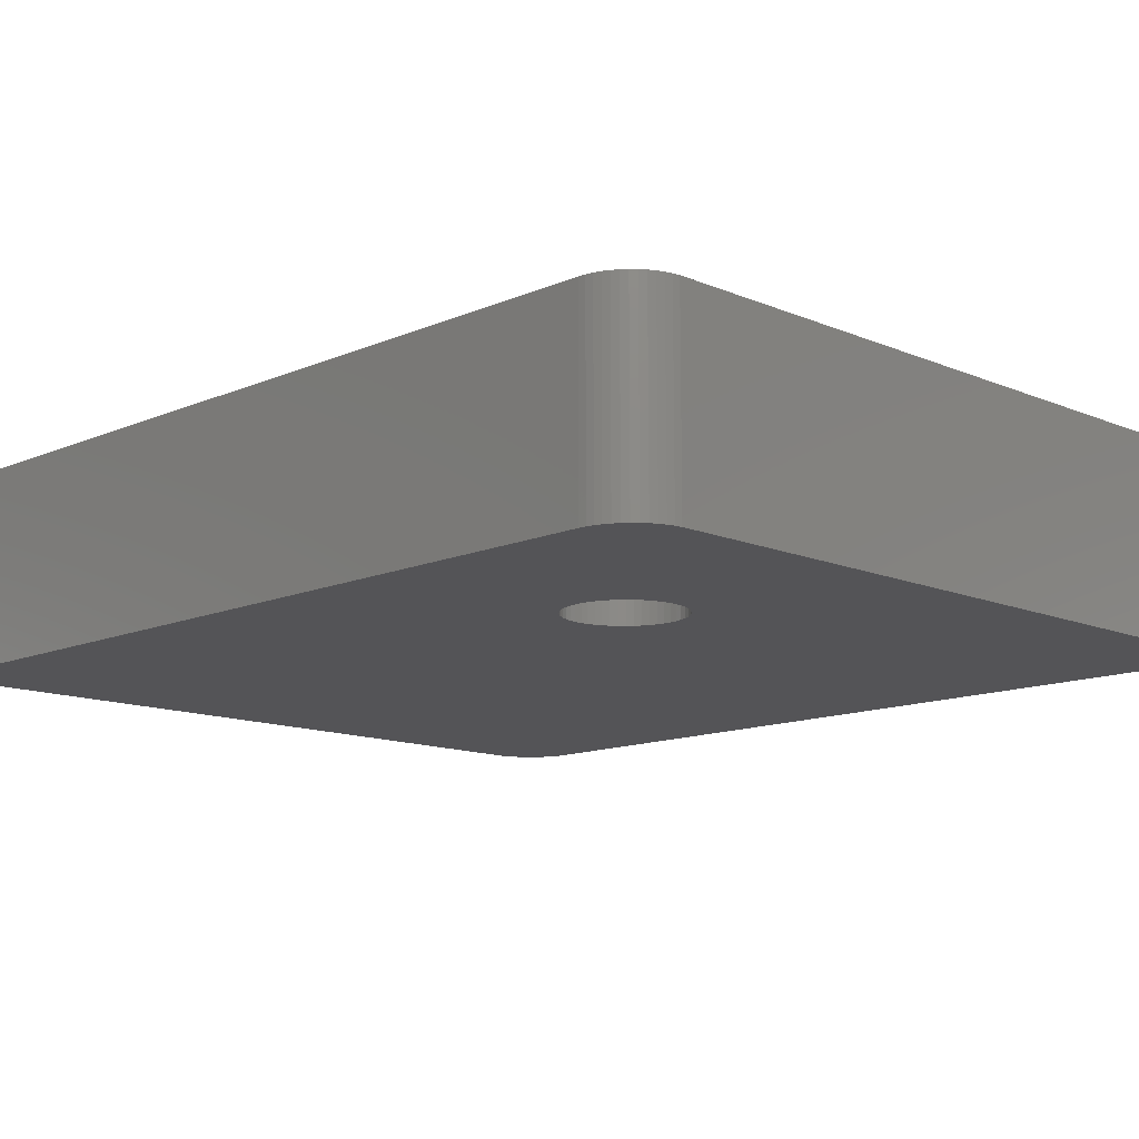
<metadata>
{"format":"stl","ext":"stl","renderer":"f3d","projection":"perspective","resolution":1024,"background":"white","views":[{"elev":-12.5,"azim":135.3,"up":"+Z"}]}
</metadata>
<code>
# stl→obj: 477 verts, 954 faces
v 0 2 0
v 0.01577 1.749 0
v 0 2 7
v 0.01577 1.749 7
v 0 32 0
v 0.01577 32.25 0
v 0.06283 32.5 0
v 0.1404 32.74 0
v 0.2474 32.96 0
v 0.382 33.18 0
v 0.5421 33.37 0
v 0.7252 33.54 0
v 0.9283 33.69 0
v 1.148 33.81 0
v 1.382 33.9 0
v 1.625 33.96 0
v 1.874 34 0
v 19.87 27.05 0
v 27.13 34 0
v 21.31 26.58 0
v 27.37 33.96 0
v 27.62 33.9 0
v 21.1 26.73 0
v 27.85 33.81 0
v 21.49 26.4 0
v 21.66 26.2 0
v 28.07 33.69 0
v 28.27 33.54 0
v 28.46 33.37 0
v 21.8 25.99 0
v 21.91 25.75 0
v 28.62 33.18 0
v 28.75 32.96 0
v 21.99 25.51 0
v 28.86 32.74 0
v 22.03 25.26 0
v 28.94 32.5 0
v 22.05 25 0
v 28.98 32.25 0
v 22.03 24.74 0
v 29 32 0
v 21.49 23.6 0
v 29 2 0
v 28.98 1.749 0
v 28.94 1.503 0
v 28.86 1.264 0
v 28.75 1.036 0
v 28.62 0.8244 0
v 28.46 0.6309 0
v 28.27 0.459 0
v 28.07 0.3113 0
v 27.85 0.1903 0
v 27.62 0.09789 0
v 27.37 0.03542 0
v 27.13 0.003947 0
v 1.874 0.003947 0
v 1.625 0.03542 0
v 1.382 0.09789 0
v 1.148 0.1903 0
v 0.9283 0.3113 0
v 0.7252 0.459 0
v 0.5421 0.6309 0
v 0.382 0.8244 0
v 0.2474 1.036 0
v 0.1404 1.264 0
v 0.06283 1.503 0
v 17.95 25 0
v 17.97 24.74 0
v 18.01 24.49 0
v 18.09 24.25 0
v 18.2 24.01 0
v 18.34 23.8 0
v 20.87 26.85 0
v 18.9 23.27 0
v 18.69 23.42 0
v 19.37 23.05 0
v 19.13 23.15 0
v 19.62 22.99 0
v 19.87 22.95 0
v 20.13 22.95 0
v 20.38 22.99 0
v 21.8 24.01 0
v 21.66 23.8 0
v 20.63 23.05 0
v 21.99 24.49 0
v 20.87 23.15 0
v 21.91 24.25 0
v 21.1 23.27 0
v 21.31 23.42 0
v 18.51 23.6 0
v 20.63 26.95 0
v 20.38 27.01 0
v 20.13 27.05 0
v 19.62 27.01 0
v 19.37 26.95 0
v 19.13 26.85 0
v 18.9 26.73 0
v 18.69 26.58 0
v 18.51 26.4 0
v 18.34 26.2 0
v 18.2 25.99 0
v 18.09 25.75 0
v 18.01 25.51 0
v 17.97 25.26 0
v 0 32 7
v 0.1404 1.264 7
v 0.06283 1.503 7
v 0.2474 1.036 7
v 0.382 0.8244 7
v 0.5421 0.6309 7
v 0.7252 0.459 7
v 0.9283 0.3113 7
v 1.148 0.1903 7
v 1.382 0.09789 7
v 1.625 0.03542 7
v 1.874 0.003947 7
v 2 2 7
v 27 17 7
v 27 2 7
v 28.46 0.6309 7
v 28.62 0.8244 7
v 28.75 1.036 7
v 28.86 1.264 7
v 28.94 1.503 7
v 28.98 1.749 7
v 29 2 7
v 27 32 7
v 27 19 7
v 29 32 7
v 12.5 31 7
v 16.5 31 7
v 12.5 32 7
v 27.37 0.03542 7
v 27.62 0.09789 7
v 28.94 32.5 7
v 28.98 32.25 7
v 28.86 32.74 7
v 28.75 32.96 7
v 28.62 33.18 7
v 28.46 33.37 7
v 28.27 33.54 7
v 28.07 33.69 7
v 27.85 33.81 7
v 27.62 33.9 7
v 27.37 33.96 7
v 27.13 34 7
v 1.874 34 7
v 1.625 33.96 7
v 1.382 33.9 7
v 1.148 33.81 7
v 0.9283 33.69 7
v 0.7252 33.54 7
v 0.5421 33.37 7
v 0.382 33.18 7
v 0.2474 32.96 7
v 0.1404 32.74 7
v 0.06283 32.5 7
v 0.01577 32.25 7
v 27.13 0.003947 7
v 2 15 7
v 2 17 7
v 28.07 0.3113 7
v 28.27 0.459 7
v 3 15 7
v 2 19 7
v 27.85 0.1903 7
v 2 32 7
v 14.5 32 7
v 16.5 32 7
v 26 15 7
v 27 15 7
v 26 19 7
v 16.5 2 7
v 12.5 2 7
v 16.5 3 7
v 12.5 3 7
v 3 19 7
v 17.97 25.26 2
v 17.95 25 2
v 17.97 24.74 2
v 18.01 25.51 2
v 18.09 25.75 2
v 18.2 25.99 2
v 18.34 26.2 2
v 18.51 26.4 2
v 18.69 26.58 2
v 18.9 26.73 2
v 19.13 26.85 2
v 19.37 26.95 2
v 19.62 27.01 2
v 19.87 27.05 2
v 20.13 27.05 2
v 20.38 27.01 2
v 20.63 26.95 2
v 20.87 26.85 2
v 21.1 26.73 2
v 21.31 26.58 2
v 21.49 26.4 2
v 21.66 26.2 2
v 21.8 25.99 2
v 21.91 25.75 2
v 21.99 25.51 2
v 22.03 25.26 2
v 22.05 25 2
v 22.03 24.74 2
v 21.99 24.49 2
v 21.91 24.25 2
v 21.8 24.01 2
v 21.66 23.8 2
v 21.49 23.6 2
v 21.31 23.42 2
v 21.1 23.27 2
v 20.87 23.15 2
v 20.63 23.05 2
v 20.38 22.99 2
v 20.13 22.95 2
v 19.87 22.95 2
v 19.62 22.99 2
v 19.37 23.05 2
v 19.13 23.15 2
v 18.9 23.27 2
v 18.69 23.42 2
v 18.51 23.6 2
v 18.34 23.8 2
v 18.2 24.01 2
v 18.09 24.25 2
v 18.01 24.49 2
v 2 7 4
v 2 7 1
v 2 27 1
v 2 27 4
v 2 32 4
v 2 17 6
v 2 15 6
v 2 2 4
v 12.5 2 6
v 27 2 4
v 16.5 2 6
v 27 2 1
v 7 2 4
v 7 2 1
v 12.5 2.3 6
v 12.5 3 6.7
v 16.5 3 6.7
v 16.5 2.3 6
v 27 17 6
v 27 32 4
v 27 19 6
v 27 32 1
v 27 7 4
v 27 7 1
v 27 15 6
v 26 15 6.7
v 26.7 15 6
v 26 19 6.7
v 26.7 19 6
v 22 32 4
v 22 32 1
v 14.5 32 6
v 12.5 32 6
v 2 32 1
v 16.5 32 6
v 16.5 31 6.7
v 16.5 31.7 6
v 12.5 31 6.7
v 12.5 31.7 6
v 2 19 6
v 2.3 19 6
v 3 19 6.7
v 3 15 6.7
v 2.3 15 6
v 15.98 24.49 2
v 16.08 23.99 2
v 16.23 23.51 2
v 16.72 22.62 2
v 16.45 23.05 2
v 17.05 22.23 2
v 17.42 21.88 2
v 17.83 21.58 2
v 18.28 21.34 2
v 18.75 21.15 2
v 19.24 21.02 2
v 19.75 20.96 2
v 20.25 20.96 2
v 20.76 21.02 2
v 21.25 21.15 2
v 21.72 21.34 2
v 22.17 21.58 2
v 22.58 21.88 2
v 22.95 22.23 2
v 23.28 22.62 2
v 23.55 23.05 2
v 23.77 23.51 2
v 23.92 23.99 2
v 24.02 24.49 2
v 24.05 25 2
v 23.77 26.49 2
v 21.72 28.66 2
v 22.95 27.77 2
v 20.76 28.98 2
v 21.25 28.85 2
v 20.25 29.04 2
v 19.75 29.04 2
v 19.24 28.98 2
v 18.75 28.85 2
v 18.28 28.66 2
v 17.83 28.42 2
v 17.42 28.12 2
v 17.05 27.77 2
v 16.72 27.38 2
v 16.45 26.95 2
v 16.23 26.49 2
v 16.08 26.01 2
v 15.98 25.51 2
v 15.95 25 2
v 23.92 26.01 2
v 23.55 26.95 2
v 24.02 25.51 2
v 23.28 27.38 2
v 22.58 28.12 2
v 22.17 28.42 2
v 7 32 1
v 7 32 4
v 22 2 1
v 23.68 21.54 1
v 23.22 21.11 1
v 27 27 1
v 17.85 29.57 1
v 18.44 29.8 1
v 14.95 25 1
v 14.99 24.37 1
v 14.99 25.63 1
v 15.11 26.26 1
v 15.3 26.86 1
v 15.57 27.43 1
v 19.68 30.04 1
v 20.32 30.04 1
v 15.91 27.97 1
v 16.32 28.46 1
v 16.78 28.89 1
v 17.29 29.26 1
v 20.95 29.96 1
v 21.56 29.8 1
v 16.32 21.54 1
v 15.91 22.03 1
v 25.05 25 1
v 25.01 24.37 1
v 16.78 21.11 1
v 17.29 20.74 1
v 19.05 29.96 1
v 18.44 20.2 1
v 17.85 20.43 1
v 19.68 19.96 1
v 19.05 20.04 1
v 24.43 27.43 1
v 24.7 26.86 1
v 24.89 26.26 1
v 25.01 25.63 1
v 22.71 20.74 1
v 22.15 20.43 1
v 21.56 20.2 1
v 20.95 20.04 1
v 24.89 23.74 1
v 20.32 19.96 1
v 24.7 23.14 1
v 24.43 22.57 1
v 24.09 22.03 1
v 15.57 22.57 1
v 15.3 23.14 1
v 15.11 23.74 1
v 24.09 27.97 1
v 23.68 28.46 1
v 23.22 28.89 1
v 22.71 29.26 1
v 22.15 29.57 1
v 22 2 4
v 27 27 4
v 15.98 24.49 3.5
v 16.08 23.99 3.5
v 15.95 25 3.5
v 15.98 25.51 3.5
v 16.08 26.01 3.5
v 16.23 26.49 3.5
v 16.45 26.95 3.5
v 16.72 27.38 3.5
v 17.05 27.77 3.5
v 17.42 28.12 3.5
v 17.83 28.42 3.5
v 18.28 28.66 3.5
v 18.75 28.85 3.5
v 19.24 28.98 3.5
v 19.75 29.04 3.5
v 20.25 29.04 3.5
v 20.76 28.98 3.5
v 21.25 28.85 3.5
v 21.72 28.66 3.5
v 22.17 28.42 3.5
v 22.58 28.12 3.5
v 22.95 27.77 3.5
v 23.28 27.38 3.5
v 23.55 26.95 3.5
v 23.77 26.49 3.5
v 23.92 26.01 3.5
v 24.02 25.51 3.5
v 24.05 25 3.5
v 24.02 24.49 3.5
v 23.92 23.99 3.5
v 23.77 23.51 3.5
v 23.55 23.05 3.5
v 23.28 22.62 3.5
v 22.95 22.23 3.5
v 22.58 21.88 3.5
v 22.17 21.58 3.5
v 21.72 21.34 3.5
v 21.25 21.15 3.5
v 20.76 21.02 3.5
v 20.25 20.96 3.5
v 19.75 20.96 3.5
v 19.24 21.02 3.5
v 18.75 21.15 3.5
v 18.28 21.34 3.5
v 17.83 21.58 3.5
v 17.42 21.88 3.5
v 17.05 22.23 3.5
v 16.72 22.62 3.5
v 16.45 23.05 3.5
v 16.23 23.51 3.5
v 14.95 25 3.5
v 14.99 25.63 3.5
v 14.99 24.37 3.5
v 15.11 23.74 3.5
v 15.3 23.14 3.5
v 15.57 22.57 3.5
v 15.91 22.03 3.5
v 16.32 21.54 3.5
v 16.78 21.11 3.5
v 17.29 20.74 3.5
v 17.85 20.43 3.5
v 18.44 20.2 3.5
v 19.05 20.04 3.5
v 19.68 19.96 3.5
v 20.32 19.96 3.5
v 20.95 20.04 3.5
v 21.56 20.2 3.5
v 22.15 20.43 3.5
v 22.71 20.74 3.5
v 23.22 21.11 3.5
v 23.68 21.54 3.5
v 24.09 22.03 3.5
v 24.43 22.57 3.5
v 24.7 23.14 3.5
v 24.89 23.74 3.5
v 25.01 24.37 3.5
v 25.05 25 3.5
v 25.01 25.63 3.5
v 24.89 26.26 3.5
v 24.7 26.86 3.5
v 24.43 27.43 3.5
v 24.09 27.97 3.5
v 23.68 28.46 3.5
v 23.22 28.89 3.5
v 22.71 29.26 3.5
v 22.15 29.57 3.5
v 21.56 29.8 3.5
v 20.95 29.96 3.5
v 20.32 30.04 3.5
v 19.68 30.04 3.5
v 19.05 29.96 3.5
v 18.44 29.8 3.5
v 17.85 29.57 3.5
v 17.29 29.26 3.5
v 16.78 28.89 3.5
v 16.32 28.46 3.5
v 15.91 27.97 3.5
v 15.57 27.43 3.5
v 15.3 26.86 3.5
v 15.11 26.26 3.5
f 1 2 3
f 3 2 4
f 1 5 2
f 2 5 6
f 2 6 7
f 2 7 8
f 2 8 9
f 2 9 10
f 2 10 11
f 2 11 12
f 2 12 13
f 2 13 14
f 2 14 15
f 2 15 16
f 2 16 17
f 18 17 19
f 20 21 22
f 23 21 20
f 20 24 25
f 26 27 28
f 25 27 26
f 26 29 30
f 31 32 33
f 34 33 35
f 36 35 37
f 38 37 39
f 40 39 41
f 42 41 43
f 2 43 44
f 2 44 45
f 2 45 46
f 2 46 47
f 2 47 48
f 2 48 49
f 2 49 50
f 2 50 51
f 2 51 52
f 2 52 53
f 2 53 54
f 2 54 55
f 2 55 56
f 2 56 57
f 2 57 58
f 2 58 59
f 2 59 60
f 2 60 61
f 2 61 62
f 2 62 63
f 2 63 64
f 2 64 65
f 2 65 66
f 2 17 67
f 2 67 68
f 2 68 69
f 2 69 70
f 2 70 71
f 2 71 72
f 23 19 21
f 73 19 23
f 74 2 75
f 25 24 27
f 20 22 24
f 30 32 31
f 76 2 77
f 78 2 76
f 79 2 78
f 80 2 79
f 81 2 80
f 82 41 83
f 2 81 43
f 81 84 43
f 40 41 85
f 84 86 43
f 85 41 87
f 86 88 43
f 87 41 82
f 88 89 43
f 83 41 42
f 89 42 43
f 36 37 38
f 34 35 36
f 31 33 34
f 38 39 40
f 30 29 32
f 26 28 29
f 77 2 74
f 75 2 90
f 91 19 73
f 92 19 91
f 93 19 92
f 18 19 93
f 94 17 18
f 95 17 94
f 96 17 95
f 97 17 96
f 98 17 97
f 99 17 98
f 100 17 99
f 101 17 100
f 102 17 101
f 103 17 102
f 104 17 103
f 67 17 104
f 90 2 72
f 1 3 5
f 5 3 105
f 105 3 4
f 106 105 107
f 107 105 4
f 108 105 106
f 109 105 108
f 110 105 109
f 111 105 110
f 112 105 111
f 113 105 112
f 114 105 113
f 115 105 114
f 116 105 115
f 117 105 116
f 118 119 120
f 118 120 121
f 118 121 122
f 118 122 123
f 118 124 125
f 118 125 126
f 127 128 129
f 130 131 132
f 119 133 134
f 135 105 136
f 137 105 135
f 138 105 137
f 139 105 138
f 140 105 139
f 141 105 140
f 142 105 141
f 143 105 142
f 144 105 143
f 145 105 144
f 146 105 145
f 147 105 146
f 148 105 147
f 149 105 148
f 150 105 149
f 151 105 150
f 152 105 151
f 153 105 152
f 154 105 153
f 155 105 154
f 156 105 155
f 157 105 156
f 158 105 157
f 159 117 116
f 160 105 117
f 161 105 160
f 119 162 163
f 164 165 160
f 119 166 162
f 165 161 160
f 119 134 166
f 136 105 167
f 168 132 169
f 136 167 132
f 119 159 133
f 169 132 131
f 170 171 172
f 136 132 168
f 136 127 129
f 136 168 127
f 129 128 126
f 119 173 159
f 128 172 171
f 128 118 126
f 128 171 118
f 120 119 163
f 118 123 124
f 159 173 174
f 175 176 173
f 159 174 117
f 173 176 174
f 177 165 164
f 161 167 105
f 2 66 4
f 4 66 107
f 66 65 107
f 107 65 106
f 65 64 106
f 106 64 108
f 64 63 108
f 108 63 109
f 63 62 109
f 109 62 110
f 110 62 61
f 111 110 61
f 111 61 60
f 112 111 60
f 112 60 59
f 113 112 59
f 113 59 58
f 114 113 58
f 114 58 57
f 115 114 57
f 115 57 56
f 116 115 56
f 116 56 55
f 159 116 55
f 159 55 54
f 133 159 54
f 133 54 53
f 134 133 53
f 134 53 52
f 166 134 52
f 166 52 51
f 162 166 51
f 162 51 50
f 163 162 50
f 163 50 49
f 120 163 49
f 120 49 48
f 121 120 48
f 121 48 47
f 122 121 47
f 122 47 46
f 123 122 46
f 123 46 45
f 124 123 45
f 124 45 44
f 125 124 44
f 125 44 43
f 126 125 43
f 126 43 41
f 129 126 41
f 41 39 136
f 129 41 136
f 39 37 135
f 136 39 135
f 37 35 137
f 135 37 137
f 35 33 138
f 137 35 138
f 33 32 139
f 138 33 139
f 32 29 140
f 139 32 140
f 28 141 29
f 29 141 140
f 27 142 28
f 28 142 141
f 24 143 27
f 27 143 142
f 22 144 24
f 24 144 143
f 21 145 22
f 22 145 144
f 19 146 21
f 21 146 145
f 17 147 19
f 19 147 146
f 16 148 17
f 17 148 147
f 15 149 16
f 16 149 148
f 14 150 15
f 15 150 149
f 13 151 14
f 14 151 150
f 12 152 13
f 13 152 151
f 11 153 12
f 12 153 152
f 10 154 11
f 11 154 153
f 9 155 10
f 10 155 154
f 8 156 9
f 9 156 155
f 7 157 8
f 8 157 156
f 6 158 7
f 7 158 157
f 5 105 6
f 6 105 158
f 104 178 179
f 67 104 179
f 179 180 68
f 67 179 68
f 103 181 178
f 104 103 178
f 102 182 181
f 103 102 181
f 101 183 182
f 102 101 182
f 100 184 183
f 101 100 183
f 99 185 184
f 100 99 184
f 98 186 185
f 99 98 185
f 97 187 186
f 98 97 186
f 96 188 187
f 97 96 187
f 95 189 188
f 96 95 188
f 94 190 189
f 95 94 189
f 18 191 190
f 94 18 190
f 93 192 191
f 18 93 191
f 92 193 192
f 93 92 192
f 91 194 193
f 92 91 193
f 73 195 194
f 91 73 194
f 23 196 195
f 73 23 195
f 20 197 196
f 23 20 196
f 25 198 197
f 20 25 197
f 199 198 26
f 26 198 25
f 200 199 30
f 30 199 26
f 201 200 31
f 31 200 30
f 202 201 34
f 34 201 31
f 203 202 36
f 36 202 34
f 204 203 38
f 38 203 36
f 204 38 205
f 205 38 40
f 205 40 206
f 206 40 85
f 206 85 207
f 207 85 87
f 207 87 208
f 208 87 82
f 208 82 209
f 209 82 83
f 209 83 210
f 210 83 42
f 210 42 211
f 211 42 89
f 211 89 212
f 212 89 88
f 212 88 213
f 213 88 86
f 213 86 214
f 214 86 84
f 214 84 215
f 215 84 81
f 215 81 216
f 216 81 80
f 216 80 217
f 217 80 79
f 217 79 218
f 218 79 78
f 218 78 219
f 219 78 76
f 219 76 220
f 220 76 77
f 220 77 221
f 221 77 74
f 221 74 222
f 222 74 75
f 222 75 223
f 223 75 90
f 224 223 90
f 72 224 90
f 225 224 72
f 71 225 72
f 226 225 71
f 70 226 71
f 227 226 70
f 69 227 70
f 180 227 69
f 68 180 69
f 228 229 230
f 167 228 231
f 231 228 230
f 167 231 232
f 233 228 167
f 161 233 167
f 234 228 233
f 117 228 160
f 234 160 228
f 235 228 117
f 174 236 117
f 117 236 237
f 119 238 173
f 237 238 119
f 236 238 237
f 117 237 239
f 240 239 241
f 117 239 240
f 235 117 240
f 236 174 242
f 242 174 176
f 242 176 243
f 243 176 244
f 244 176 175
f 173 238 245
f 175 173 244
f 244 173 245
f 118 246 119
f 119 246 247
f 127 248 128
f 247 248 127
f 246 248 247
f 119 247 249
f 250 249 251
f 119 249 250
f 237 119 250
f 171 252 246
f 118 171 246
f 170 253 254
f 171 170 252
f 252 170 254
f 253 170 255
f 255 170 172
f 255 172 256
f 256 172 128
f 256 128 248
f 127 257 247
f 168 257 127
f 258 257 168
f 259 258 168
f 260 258 259
f 167 258 260
f 167 260 132
f 232 258 167
f 261 258 232
f 259 168 262
f 262 168 169
f 131 263 264
f 169 131 262
f 262 131 264
f 130 265 263
f 131 130 263
f 265 130 266
f 266 130 132
f 266 132 260
f 233 161 267
f 267 161 165
f 267 165 268
f 268 165 177
f 268 177 269
f 164 270 269
f 177 164 269
f 160 234 271
f 164 160 270
f 270 160 271
f 272 273 274
f 275 272 276
f 276 272 274
f 277 272 275
f 278 272 277
f 279 272 278
f 280 272 279
f 281 272 280
f 282 272 281
f 283 272 282
f 284 272 283
f 285 272 284
f 286 272 285
f 287 272 286
f 288 272 287
f 220 272 288
f 220 221 272
f 217 218 289
f 214 215 290
f 212 213 291
f 210 211 292
f 209 210 293
f 207 208 294
f 205 206 295
f 204 205 296
f 200 201 297
f 188 189 298
f 195 196 299
f 189 190 298
f 300 272 301
f 302 272 300
f 303 272 302
f 304 272 303
f 305 272 304
f 306 272 305
f 307 272 306
f 308 272 307
f 309 272 308
f 310 272 309
f 311 272 310
f 312 272 311
f 313 272 312
f 314 272 313
f 315 272 314
f 201 202 316
f 198 199 317
f 202 203 318
f 225 226 272
f 182 183 272
f 196 197 319
f 184 185 272
f 193 194 320
f 184 272 183
f 186 187 301
f 191 192 321
f 186 272 185
f 301 272 186
f 301 187 298
f 187 188 298
f 298 190 321
f 190 191 321
f 321 192 320
f 192 193 320
f 320 194 299
f 194 195 299
f 299 196 319
f 181 182 272
f 319 197 317
f 197 198 317
f 317 199 297
f 199 200 297
f 297 201 316
f 179 178 272
f 316 202 318
f 178 181 272
f 318 203 296
f 203 204 296
f 296 205 295
f 295 206 294
f 206 207 294
f 294 208 293
f 208 209 293
f 293 210 292
f 226 227 272
f 292 211 291
f 211 212 291
f 291 213 290
f 213 214 290
f 290 215 289
f 222 223 272
f 215 216 289
f 216 217 289
f 289 218 288
f 218 219 288
f 219 220 288
f 223 224 272
f 224 225 272
f 221 222 272
f 227 180 272
f 180 179 272
f 229 228 241
f 241 228 240
f 228 235 240
f 234 233 271
f 271 233 267
f 271 267 268
f 261 232 322
f 322 232 323
f 232 231 323
f 231 230 322
f 323 231 322
f 241 239 324
f 251 241 324
f 325 326 241
f 251 249 327
f 328 329 258
f 330 322 241
f 258 261 322
f 230 229 241
f 331 330 241
f 332 322 330
f 333 322 332
f 334 322 333
f 335 322 334
f 336 337 258
f 338 322 335
f 339 322 338
f 340 322 339
f 341 322 340
f 258 322 341
f 258 341 328
f 342 343 258
f 344 345 241
f 346 347 327
f 258 337 342
f 348 344 241
f 349 348 241
f 322 230 241
f 329 350 258
f 350 336 258
f 351 352 241
f 353 354 241
f 327 355 356
f 354 351 241
f 327 356 357
f 327 357 358
f 359 360 241
f 327 358 346
f 361 362 241
f 251 327 347
f 360 361 241
f 251 347 363
f 364 353 241
f 251 363 365
f 251 365 366
f 326 359 241
f 251 366 367
f 251 325 241
f 251 367 325
f 362 364 241
f 345 368 241
f 368 369 241
f 369 370 241
f 370 331 241
f 352 349 241
f 327 371 355
f 327 372 371
f 327 373 372
f 327 374 373
f 327 375 374
f 375 258 343
f 327 258 375
f 376 324 239
f 237 376 239
f 250 376 237
f 236 242 238
f 238 242 245
f 244 245 243
f 243 245 242
f 324 376 251
f 251 376 250
f 377 327 249
f 247 377 249
f 247 257 377
f 254 256 252
f 252 256 248
f 252 248 246
f 256 254 255
f 255 254 253
f 258 327 257
f 257 327 377
f 266 260 264
f 264 260 259
f 264 259 262
f 264 263 266
f 266 263 265
f 269 270 268
f 268 270 271
f 378 379 273
f 272 378 273
f 380 378 272
f 315 380 272
f 314 381 380
f 315 314 380
f 313 382 381
f 314 313 381
f 312 383 382
f 313 312 382
f 311 384 383
f 312 311 383
f 310 385 384
f 311 310 384
f 309 386 385
f 310 309 385
f 308 387 386
f 309 308 386
f 307 388 387
f 308 307 387
f 306 389 388
f 307 306 388
f 305 390 389
f 306 305 389
f 304 391 390
f 305 304 390
f 303 392 391
f 304 303 391
f 302 393 392
f 303 302 392
f 300 394 393
f 302 300 393
f 301 395 394
f 300 301 394
f 298 396 395
f 301 298 395
f 321 397 396
f 298 321 396
f 320 398 397
f 321 320 397
f 299 399 398
f 320 299 398
f 400 399 319
f 319 399 299
f 401 400 317
f 317 400 319
f 402 401 297
f 297 401 317
f 403 402 316
f 316 402 297
f 404 403 318
f 318 403 316
f 405 404 296
f 296 404 318
f 405 296 406
f 406 296 295
f 406 295 407
f 407 295 294
f 407 294 408
f 408 294 293
f 408 293 409
f 409 293 292
f 409 292 410
f 410 292 291
f 410 291 411
f 411 291 290
f 411 290 412
f 412 290 289
f 412 289 413
f 413 289 288
f 413 288 414
f 414 288 287
f 414 287 415
f 415 287 286
f 415 286 416
f 416 286 285
f 416 285 417
f 417 285 284
f 417 284 418
f 418 284 283
f 418 283 419
f 419 283 282
f 419 282 420
f 420 282 281
f 420 281 421
f 421 281 280
f 421 280 422
f 422 280 279
f 422 279 423
f 423 279 278
f 423 278 424
f 424 278 277
f 425 424 277
f 275 425 277
f 426 425 275
f 276 426 275
f 427 426 276
f 274 427 276
f 379 427 274
f 273 379 274
f 330 428 332
f 332 428 429
f 330 331 428
f 428 331 430
f 331 370 430
f 430 370 431
f 370 369 431
f 431 369 432
f 369 368 432
f 432 368 433
f 368 345 433
f 433 345 434
f 345 344 434
f 434 344 435
f 435 344 348
f 436 435 348
f 436 348 349
f 437 436 349
f 437 349 352
f 438 437 352
f 438 352 351
f 439 438 351
f 439 351 354
f 440 439 354
f 440 354 353
f 441 440 353
f 441 353 364
f 442 441 364
f 442 364 362
f 443 442 362
f 443 362 361
f 444 443 361
f 444 361 360
f 445 444 360
f 445 360 359
f 446 445 359
f 446 359 326
f 447 446 326
f 447 326 325
f 448 447 325
f 448 325 367
f 449 448 367
f 449 367 366
f 450 449 366
f 450 366 365
f 451 450 365
f 451 365 363
f 452 451 363
f 452 363 347
f 453 452 347
f 453 347 346
f 454 453 346
f 346 358 455
f 454 346 455
f 358 357 456
f 455 358 456
f 357 356 457
f 456 357 457
f 356 355 458
f 457 356 458
f 355 371 459
f 458 355 459
f 371 372 460
f 459 371 460
f 373 461 372
f 372 461 460
f 374 462 373
f 373 462 461
f 375 463 374
f 374 463 462
f 343 464 375
f 375 464 463
f 342 465 343
f 343 465 464
f 337 466 342
f 342 466 465
f 336 467 337
f 337 467 466
f 350 468 336
f 336 468 467
f 329 469 350
f 350 469 468
f 328 470 329
f 329 470 469
f 341 471 328
f 328 471 470
f 340 472 341
f 341 472 471
f 339 473 340
f 340 473 472
f 338 474 339
f 339 474 473
f 335 475 338
f 338 475 474
f 334 476 335
f 335 476 475
f 333 477 334
f 334 477 476
f 332 429 333
f 333 429 477
f 429 428 430
f 432 429 431
f 431 429 430
f 433 429 432
f 434 429 433
f 435 429 434
f 436 429 435
f 437 429 436
f 438 429 437
f 426 429 438
f 426 427 429
f 410 411 449
f 409 410 450
f 408 409 451
f 381 382 429
f 413 414 446
f 403 404 455
f 402 403 456
f 401 402 457
f 398 399 460
f 393 394 464
f 388 389 467
f 390 391 466
f 469 429 468
f 470 429 469
f 471 429 470
f 472 429 471
f 473 429 472
f 474 429 473
f 475 429 474
f 476 429 475
f 477 429 476
f 421 422 440
f 416 417 444
f 407 408 452
f 399 400 459
f 394 395 463
f 386 387 468
f 391 392 465
f 386 429 385
f 468 429 386
f 468 387 467
f 387 388 467
f 467 389 466
f 389 390 466
f 466 391 465
f 384 385 429
f 465 392 464
f 392 393 464
f 464 394 463
f 396 397 461
f 463 395 462
f 383 384 429
f 462 396 461
f 461 397 460
f 397 398 460
f 460 399 459
f 395 396 462
f 459 400 458
f 458 401 457
f 404 405 454
f 457 402 456
f 382 383 429
f 456 403 455
f 455 404 454
f 454 405 453
f 453 406 452
f 400 401 458
f 406 407 452
f 452 408 451
f 451 409 450
f 450 410 449
f 449 411 448
f 448 412 447
f 405 406 453
f 447 413 446
f 446 414 445
f 414 415 445
f 445 416 444
f 444 417 443
f 443 418 442
f 442 419 441
f 419 420 441
f 441 421 440
f 417 418 443
f 440 422 439
f 422 423 439
f 439 424 438
f 424 425 438
f 425 426 438
f 423 424 439
f 379 378 429
f 427 379 429
f 420 421 441
f 378 380 429
f 411 412 448
f 412 413 447
f 418 419 442
f 415 416 445
f 380 381 429

</code>
